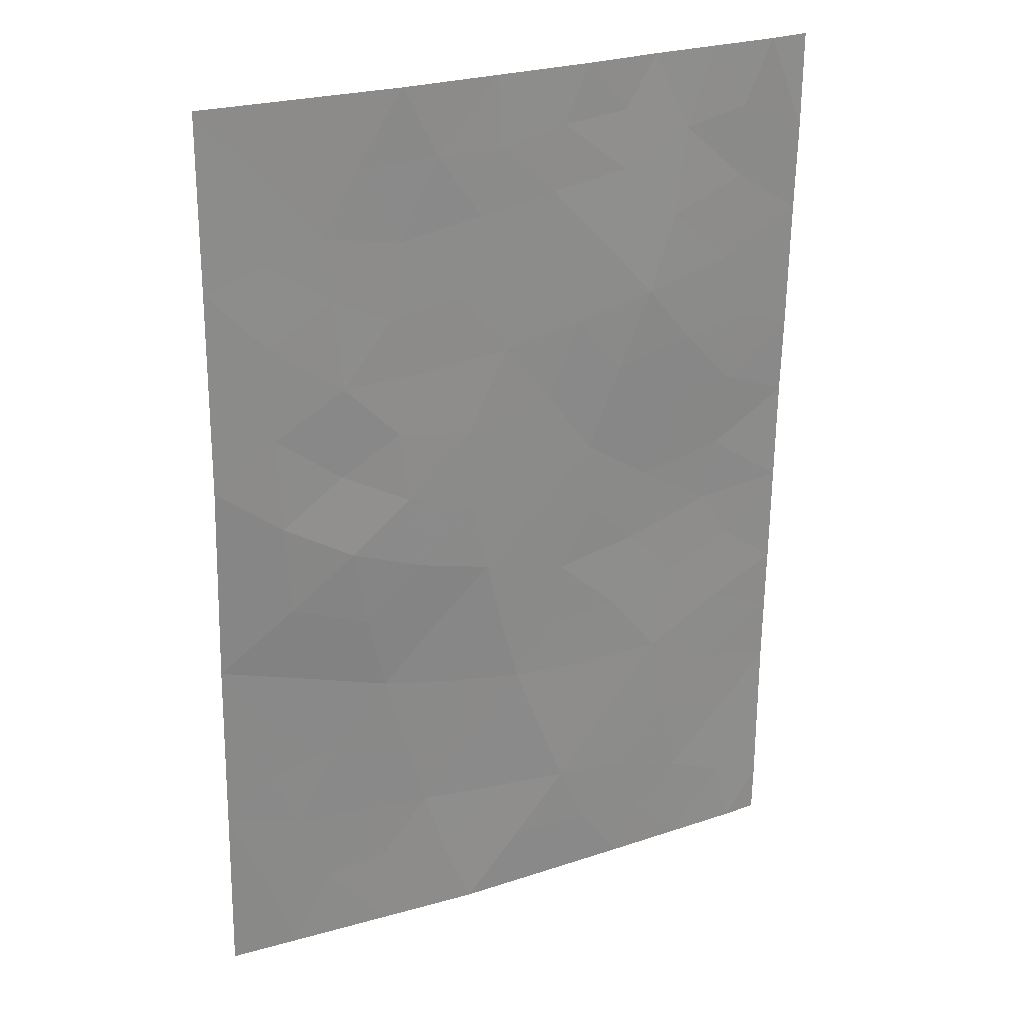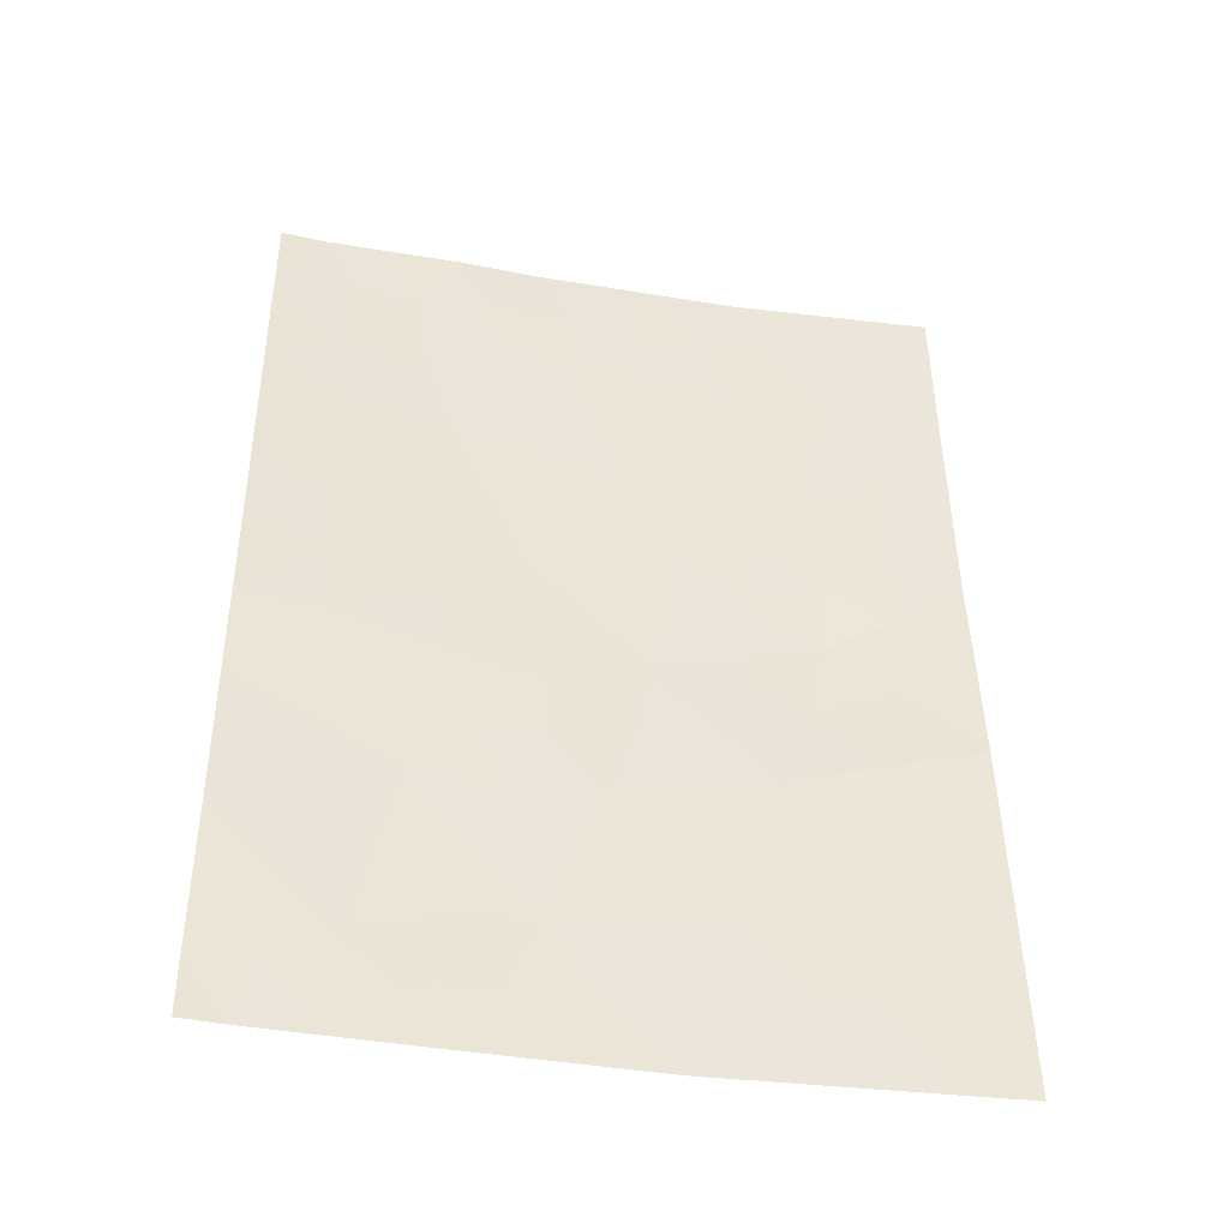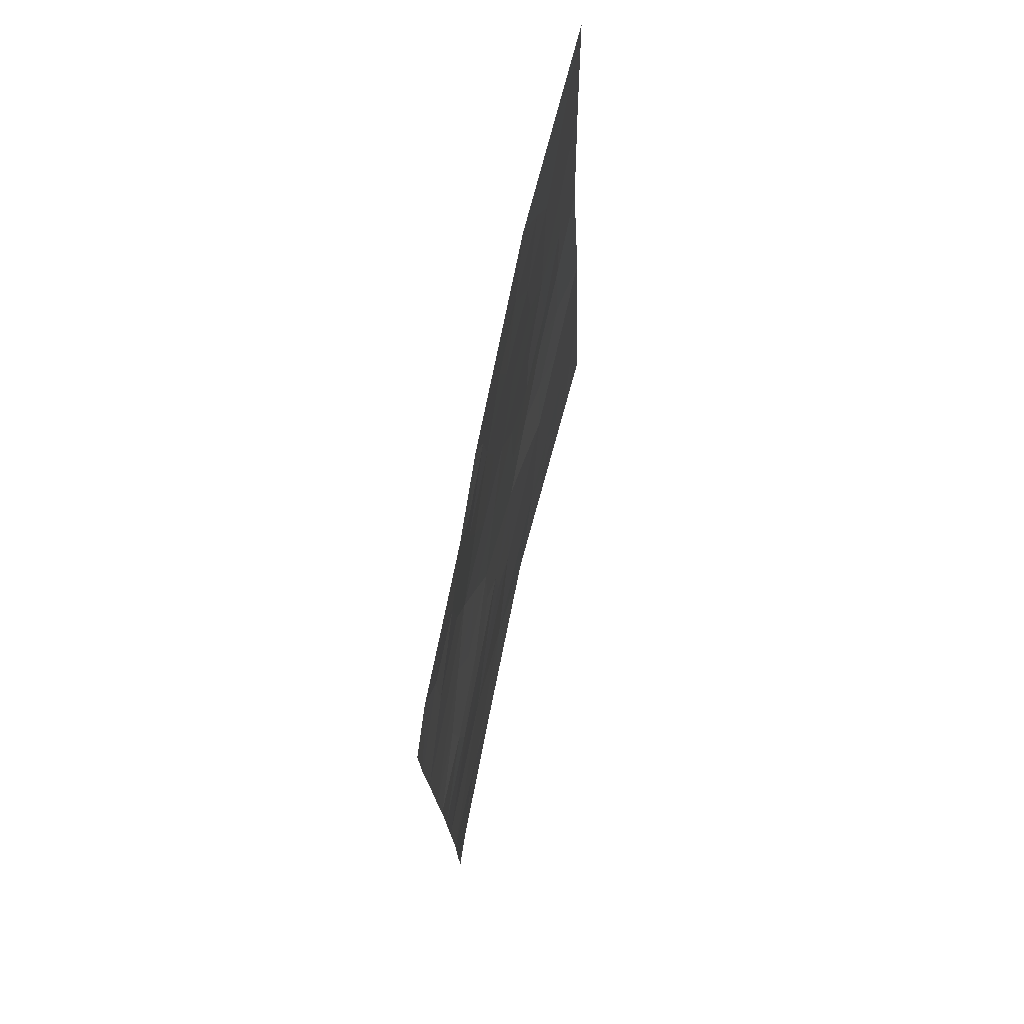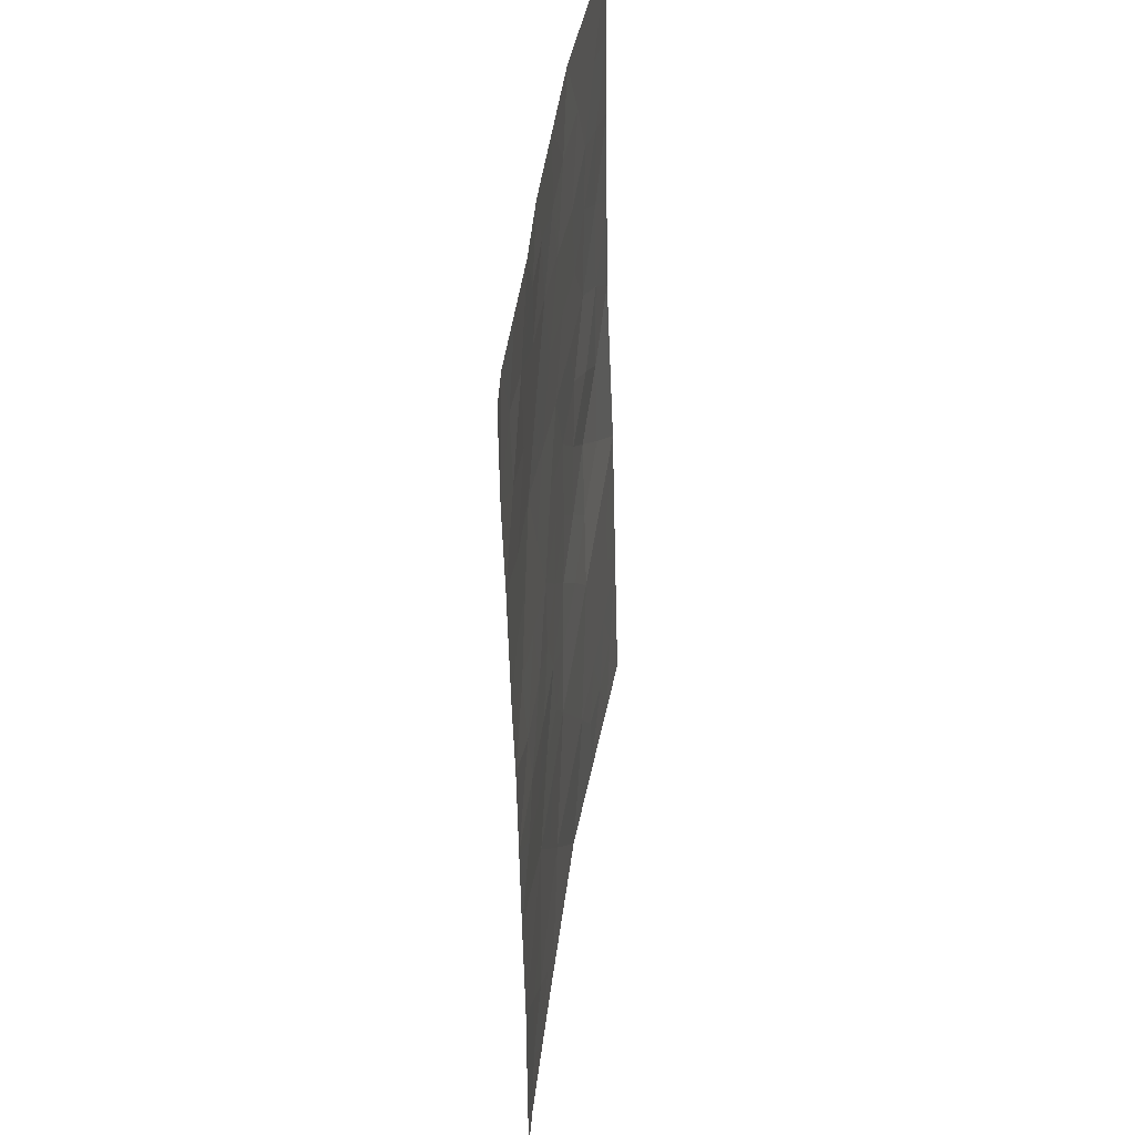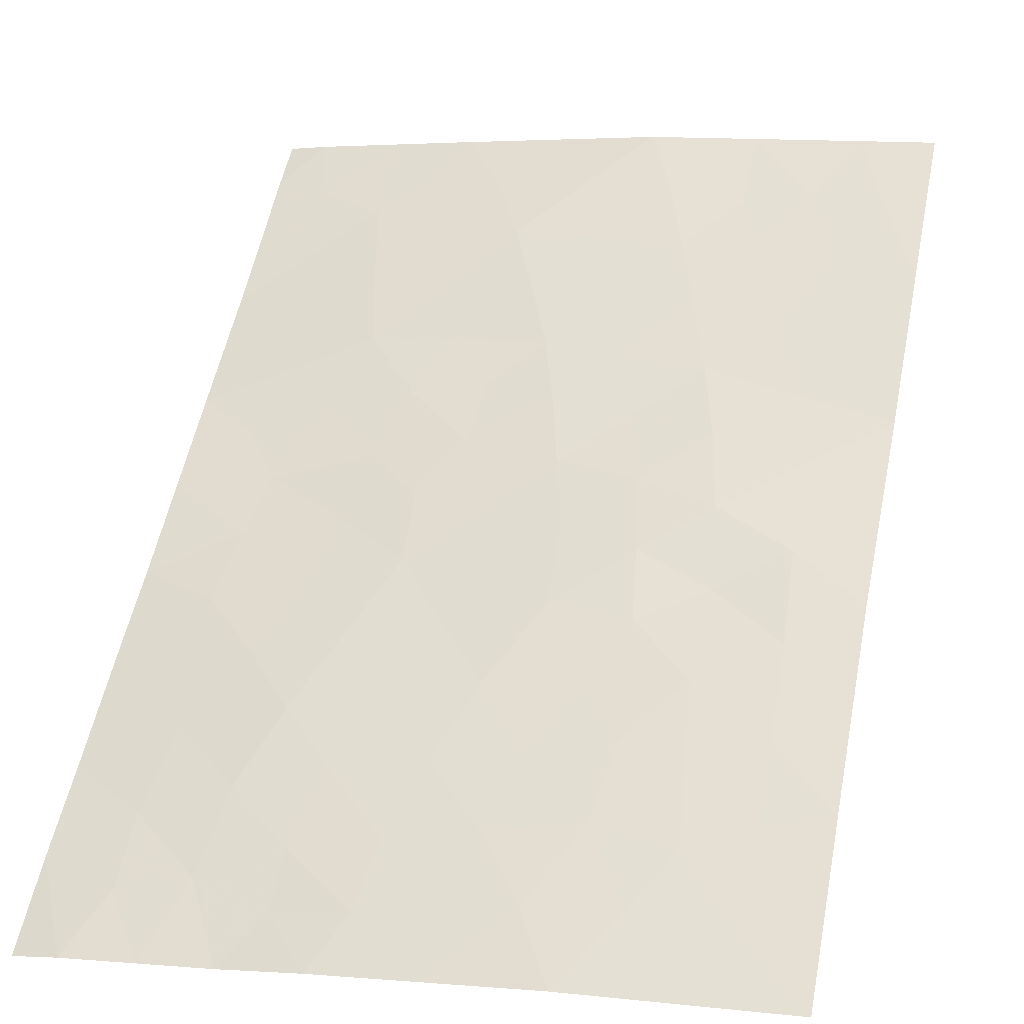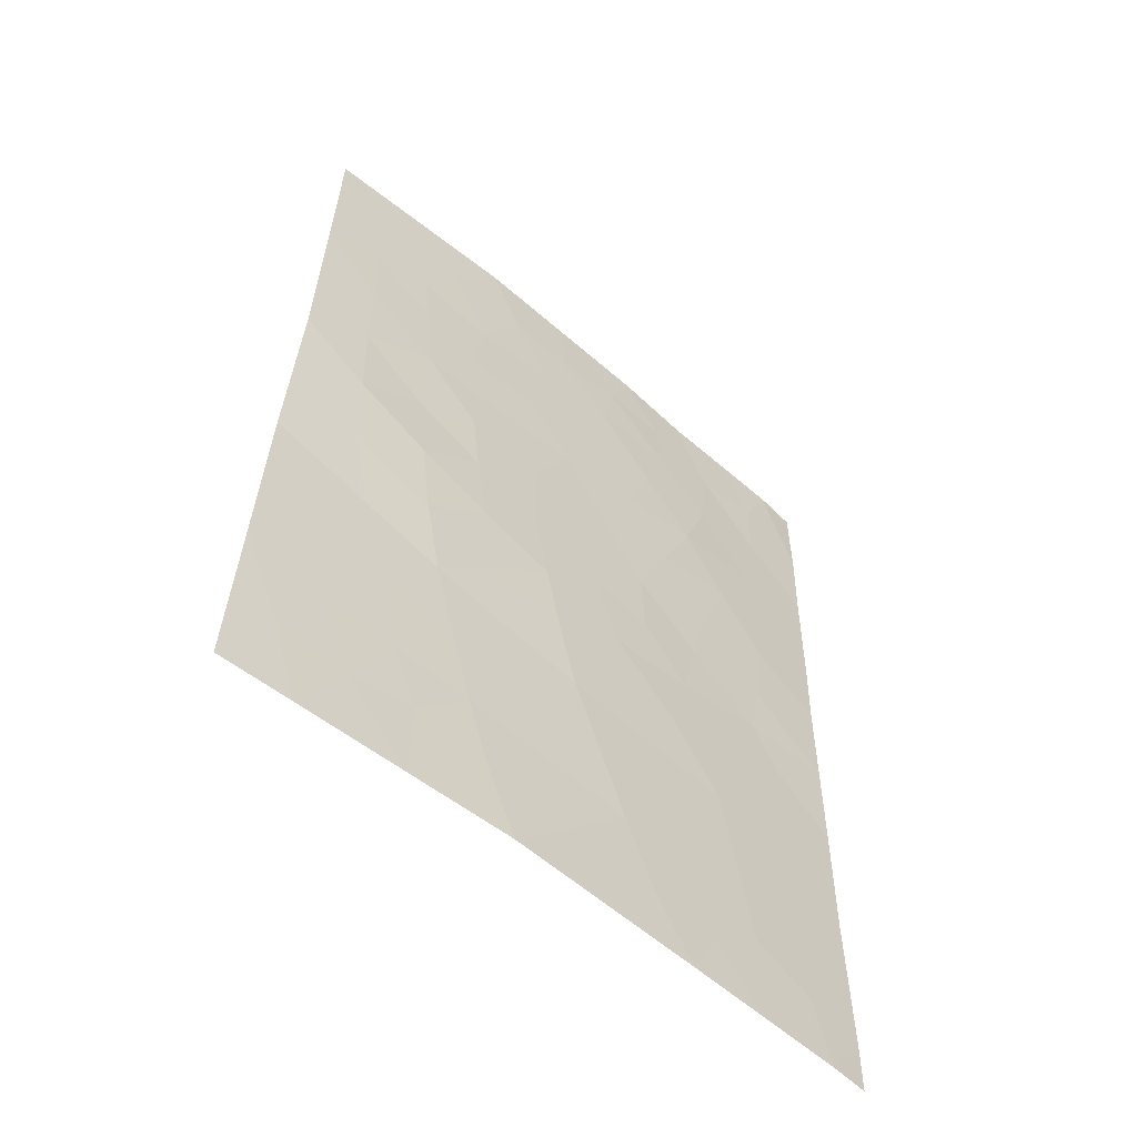
<metadata>
{"format":"obj","ext":"obj","renderer":"f3d","projection":"perspective","resolution":1024,"background":"white","views":[{"elev":25.7,"azim":-15.0,"up":"+Y"},{"elev":-43.8,"azim":-178.2,"up":"+Y"},{"elev":75.4,"azim":114.4,"up":"+Y"},{"elev":43.5,"azim":109.9,"up":"+Y"},{"elev":53.9,"azim":-169.3,"up":"+Z"},{"elev":-59.4,"azim":-29.0,"up":"+Y"}]}
</metadata>
<code>
v 10.17 -50 49.73
v 12.81 -41.15 49.31
v 11.96 -43.22 49.45
v 15.03 -38 48.74
v 14.51 -38 48.9
v 7.561 -50 50.15
v 6.678 -50 50.28
v 14.5 -50 48.73
v 14.95 -49.35 48.61
v 14.95 -50 48.61
v 12.8 -38 49.29
v 15.01 -40.35 48.71
v 11.85 -38 49.55
v 6.819 -40.22 50.53
v 6.83 -38 50.55
v 14.98 -43.01 48.66
v 12.54 -50 49.19
v 13.49 -48.77 48.98
v 11.61 -48.35 49.44
v 14.96 -45.64 48.63
v 13.07 -46.6 49.12
v 8.571 -44.05 50.2
v 9.367 -38 50.12
v 10.73 -41.58 49.77
v 6.8 -42.83 50.5
v 14.95 -47.32 48.61
v 14.99 -42.01 48.69
v 10.92 -46.5 49.61
v 6.743 -45.43 50.4
v 6.711 -47.75 50.34
v 10.46 -44.68 49.77
v 8.975 -46.14 49.99
v 8.323 -39.73 50.27
v 9.526 -48.16 49.84
v 11.39 -39.58 49.64
v 13.43 -41.91 49.12
v 13.07 -42.89 49.18
v 12.39 -42.16 49.38
v 8.081 -49.02 50.08
v 7.215 -48.94 50.23
v 6.695 -48.87 50.31
v 13.66 -38 49.09
v 13.3 -39.01 49.18
v 14.14 -38.83 48.98
v 15.02 -39.21 48.74
v 14.14 -39.77 48.96
v 12.39 -38.66 49.39
v 11.52 -38.73 49.62
v 6.824 -39.11 50.54
v 7.703 -38.97 50.39
v 7.581 -39.96 50.4
v 8.099 -38 50.33
v 8.759 -38.94 50.21
v 13.96 -43.61 48.91
v 12.85 -43.83 49.19
v 12.88 -49.3 49.12
v 12 -49.22 49.33
v 12.61 -48.48 49.2
v 12.31 -47.53 49.29
v 13.3 -47.74 49.04
v 10.61 -38 49.83
v 10.67 -38.94 49.81
v 11.35 -50 49.46
v 10.92 -49.16 49.58
v 10.97 -43.18 49.68
v 11.18 -43.98 49.61
v 10.25 -43.74 49.84
v 11.26 -47.42 49.53
v 11.92 -46.59 49.38
v 14.08 -47.04 48.84
v 9.806 -49.1 49.79
v 10.55 -48.26 49.65
v 7.652 -43.5 50.35
v 8.457 -42.93 50.2
v 9.352 -43.42 50.04
v 14.96 -46.48 48.62
v 14.09 -46.05 48.86
v 12.02 -44.17 49.41
v 12.66 -44.76 49.22
v 14.97 -44.32 48.65
v 14.21 -45.07 48.82
v 12.39 -39.42 49.4
v 12.13 -40.37 49.47
v 11.77 -41.38 49.54
v 11.11 -40.57 49.69
v 8.742 -45.11 50.1
v 7.955 -45.81 50.18
v 7.73 -44.7 50.29
v 7.604 -42.26 50.37
v 13.35 -45.45 49.04
v 8.577 -48.09 50.01
v 8.887 -48.92 49.94
v 14.25 -49.11 48.79
v 14.95 -48.33 48.61
v 13.52 -50 48.96
v 11.5 -45.84 49.49
v 12.39 -45.72 49.29
v 6.809 -41.52 50.51
v 7.584 -41.04 50.4
v 15 -41.18 48.7
v 14.31 -41.75 48.88
v 13.96 -40.88 48.99
v 10.21 -42.65 49.87
v 11.35 -42.37 49.61
v 6.771 -44.13 50.45
v 6.727 -46.59 50.37
v 7.386 -46.44 50.26
v 10.23 -47.31 49.73
v 9.637 -41.69 49.99
v 13.16 -40.14 49.22
v 11.57 -44.96 49.5
v 9.504 -44.42 49.99
v 10.67 -45.6 49.7
v 9.815 -38.9 50
v 9.706 -45.39 49.89
v 9.95 -46.35 49.8
v 9.249 -47.17 49.92
v 8.208 -46.98 50.1
v 8.865 -50 49.94
v 10.1 -40.77 49.91
v 9.152 -40.92 50.1
v 8.414 -40.55 50.25
v 8.519 -41.73 50.22
v 14.18 -48.08 48.81
v 9.24 -42.48 50.07
v 7.706 -48.02 50.17
v 7.332 -47.2 50.25
v 9.291 -39.93 50.08
v 10.38 -39.75 49.86
v 14.07 -42.62 48.93
v 13.81 -44.43 48.92
f 36 37 38
f 4 45 5
f 39 6 40
f 30 40 41
f 8 9 10
f 42 44 43
f 45 46 44
f 82 48 47
f 49 50 51
f 52 53 50
f 55 37 54
f 56 57 58
f 59 60 58
f 61 48 62
f 63 64 57
f 65 66 67
f 68 69 59
f 124 60 70
f 71 72 64
f 22 74 75
f 27 16 130
f 76 70 77
f 78 55 79
f 80 81 131
f 83 84 85
f 86 87 88
f 89 123 74
f 81 77 90
f 18 124 93
f 18 95 56
f 96 97 69
f 98 99 89
f 102 100 101
f 101 36 102
f 103 104 65
f 79 90 97
f 105 73 88
f 106 29 107
f 108 68 72
f 110 83 82
f 46 102 110
f 66 78 111
f 67 112 75
f 111 96 113
f 53 114 128
f 86 112 115
f 116 108 117
f 116 115 113
f 107 87 118
f 117 91 118
f 71 119 92
f 129 85 120
f 84 38 104
f 120 109 121
f 99 51 122
f 2 36 38
f 36 130 37
f 38 37 3
f 6 7 40
f 41 40 7
f 11 42 43
f 42 5 44
f 5 45 44
f 45 12 46
f 44 46 43
f 13 47 48
f 47 13 11
f 14 49 51
f 49 15 50
f 51 50 33
f 15 52 50
f 52 23 53
f 50 53 33
f 131 55 54
f 55 3 37
f 54 37 130
f 18 56 58
f 56 17 57
f 58 57 19
f 19 59 58
f 59 21 60
f 58 60 18
f 23 61 114
f 61 13 48
f 62 48 35
f 17 63 57
f 63 1 64
f 57 64 19
f 103 65 67
f 65 3 66
f 67 66 31
f 19 68 59
f 68 28 69
f 59 69 21
f 26 124 70
f 124 18 60
f 70 60 21
f 1 71 64
f 71 34 72
f 64 72 19
f 22 73 74
f 73 25 89
f 75 74 125
f 20 76 77
f 76 26 70
f 77 70 21
f 111 78 79
f 78 3 55
f 79 55 131
f 16 80 54
f 80 20 81
f 54 80 131
f 11 43 47
f 48 82 35
f 35 83 85
f 83 2 84
f 85 84 24
f 22 86 88
f 86 32 87
f 88 87 29
f 73 89 74
f 75 125 103
f 131 81 90
f 81 20 77
f 90 77 21
f 91 34 92
f 93 9 8
f 124 26 94
f 93 94 9
f 18 93 95
f 93 8 95
f 56 95 17
f 28 96 69
f 96 111 97
f 69 97 21
f 25 98 89
f 98 14 99
f 89 99 123
f 100 27 101
f 12 100 102
f 102 36 2
f 103 24 104
f 65 104 3
f 111 79 97
f 79 131 90
f 97 90 21
f 29 105 88
f 105 25 73
f 88 73 22
f 34 108 72
f 108 28 68
f 72 68 19
f 125 123 109
f 103 109 24
f 43 110 82
f 110 2 83
f 82 83 35
f 43 46 110
f 46 12 102
f 110 102 2
f 31 66 111
f 66 3 78
f 103 67 75
f 67 31 112
f 75 112 22
f 31 111 113
f 113 96 28
f 33 53 128
f 53 23 114
f 32 86 115
f 86 22 112
f 115 112 31
f 32 116 117
f 116 28 108
f 117 108 34
f 28 116 113
f 116 32 115
f 113 115 31
f 127 107 118
f 107 29 87
f 118 87 32
f 32 117 118
f 117 34 91
f 118 91 126
f 34 71 92
f 71 1 119
f 92 119 39
f 128 129 120
f 129 35 85
f 120 85 24
f 24 84 104
f 84 2 38
f 104 38 3
f 128 120 121
f 120 24 109
f 121 109 123
f 33 128 122
f 122 121 123
f 62 35 129
f 123 99 122
f 99 14 51
f 122 51 33
f 123 125 74
f 124 94 93
f 125 109 103
f 30 127 126
f 107 127 106
f 39 119 6
f 91 92 39
f 114 61 62
f 126 91 39
f 118 126 127
f 40 126 39
f 126 40 30
f 127 30 106
f 101 27 130
f 114 129 128
f 129 114 62
f 47 43 82
f 122 128 121
f 54 130 16
f 130 36 101

</code>
